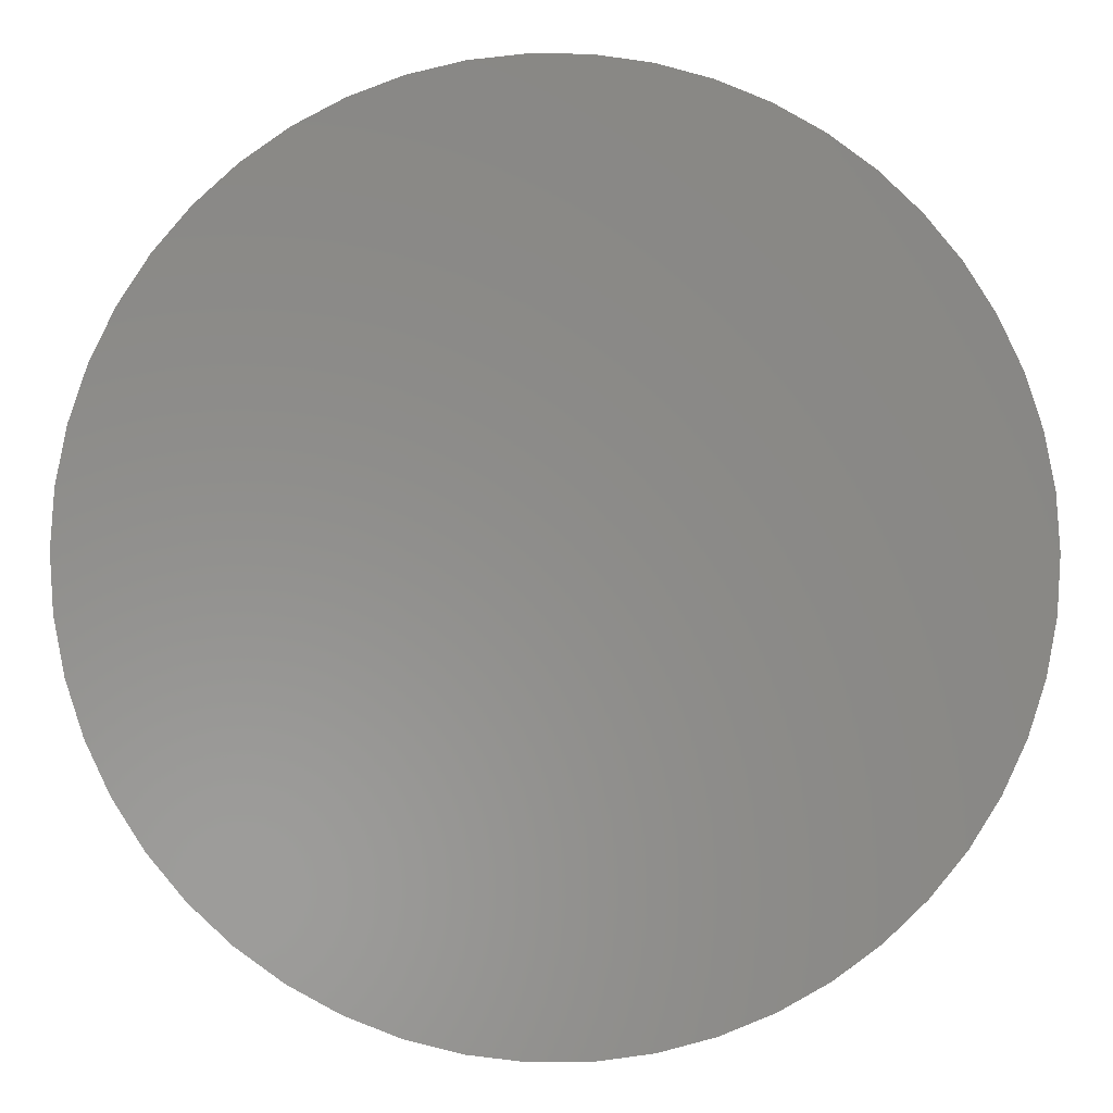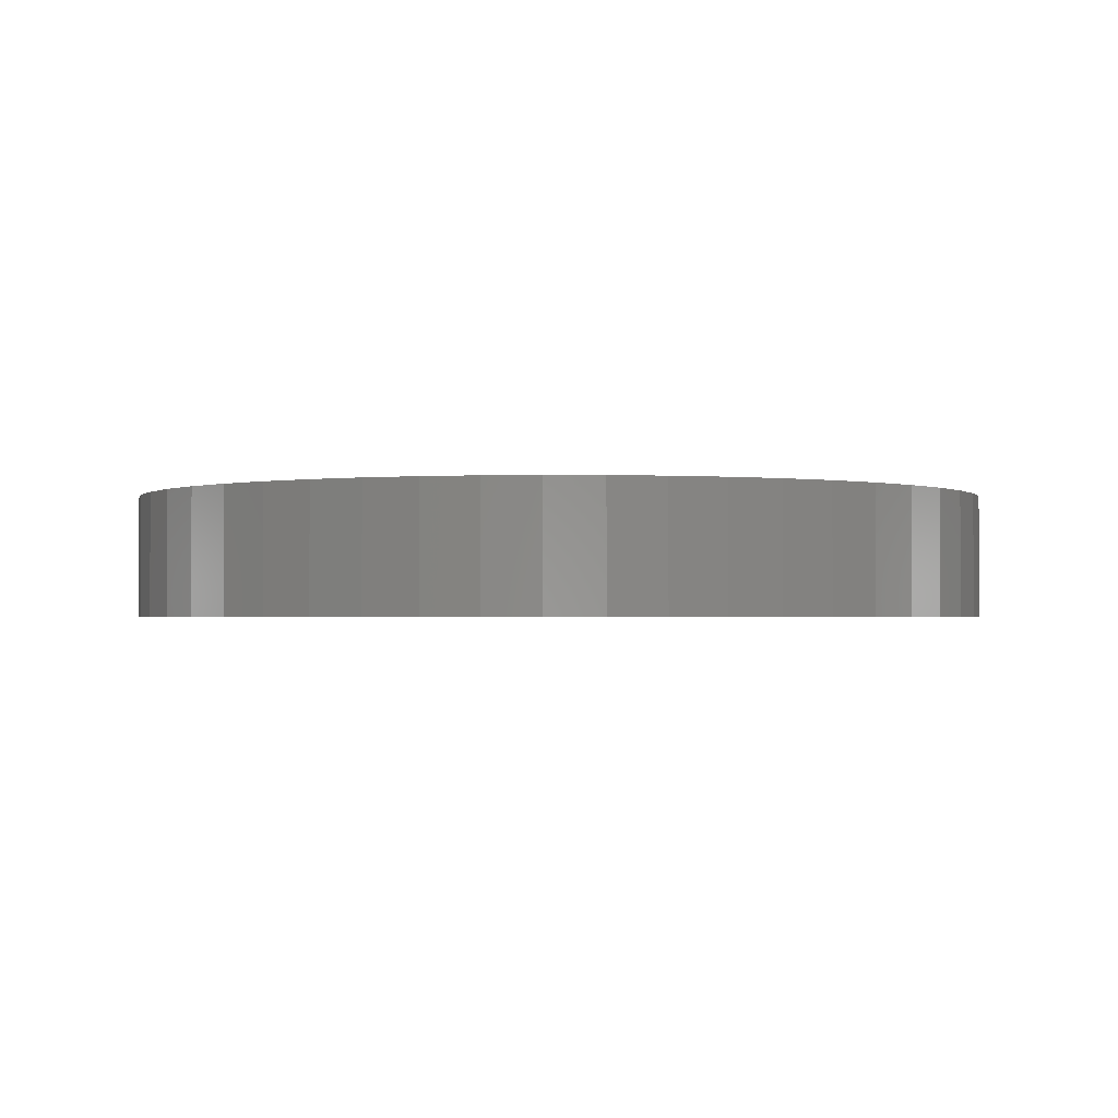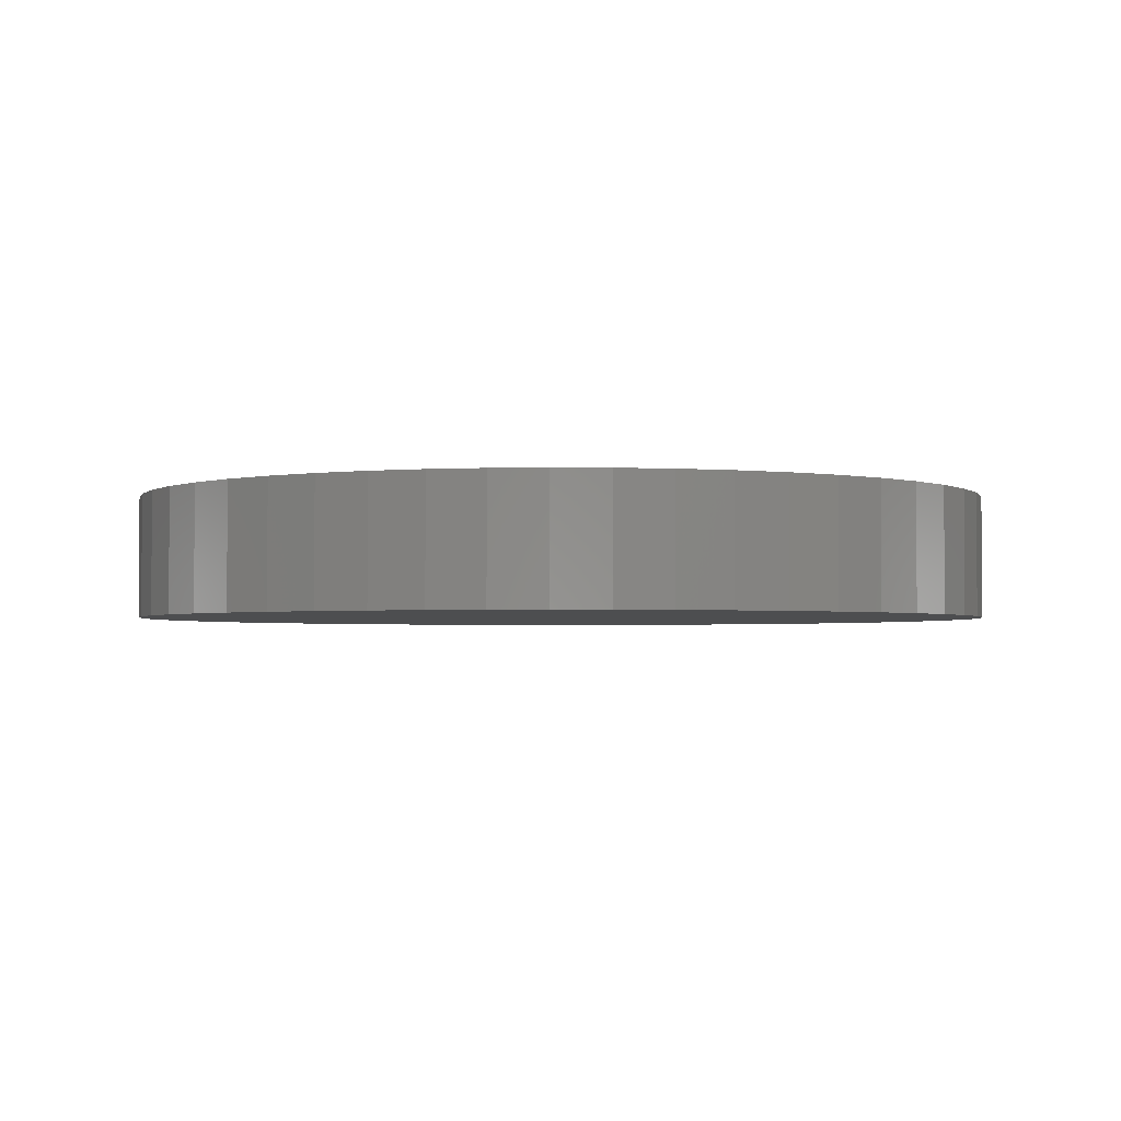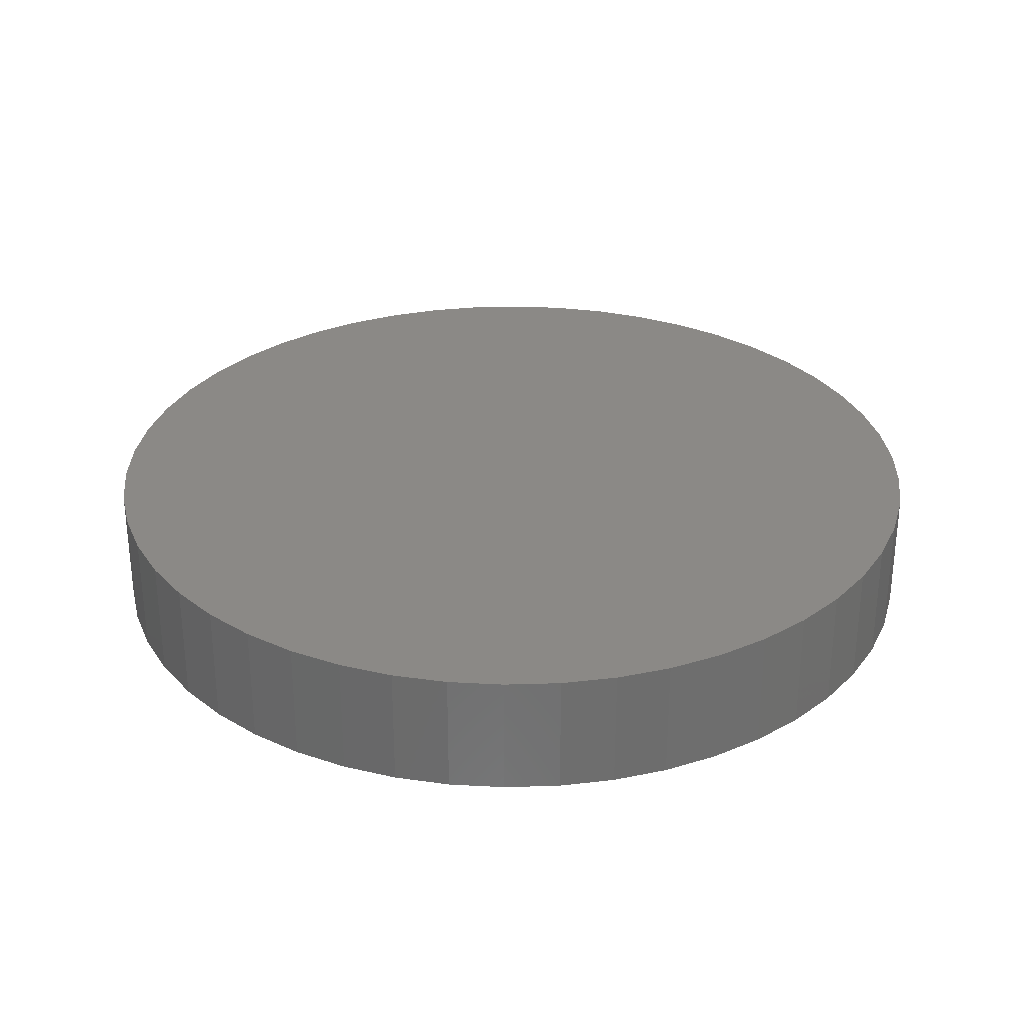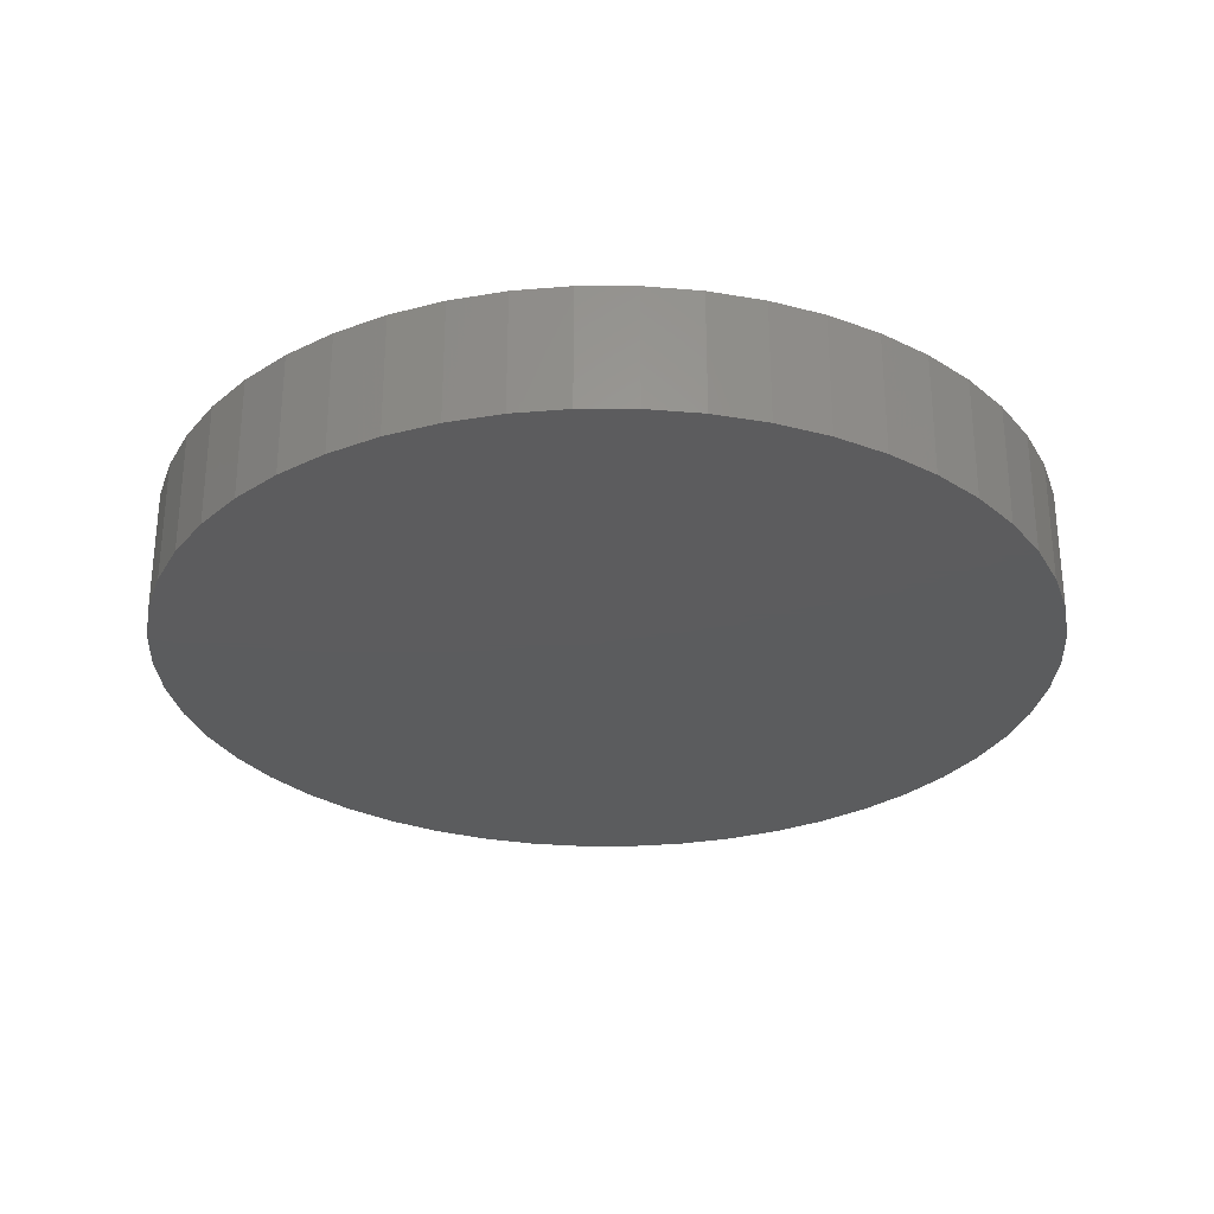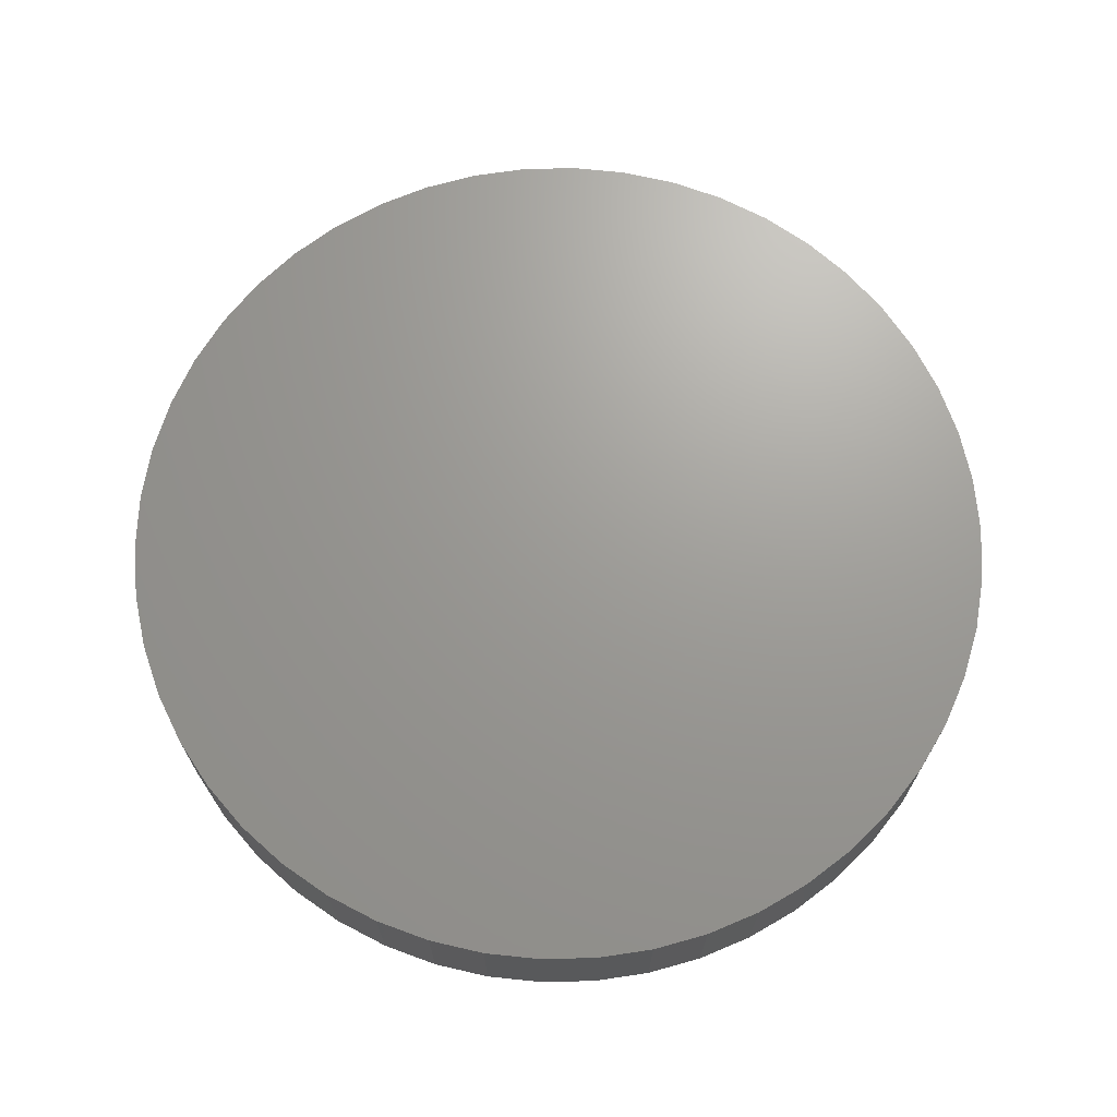
<metadata>
{"format":"stl","ext":"stl","renderer":"f3d","projection":"perspective","resolution":1024,"background":"white","views":[{"elev":-3.5,"azim":-3.3,"up":"+Y"},{"elev":-1.5,"azim":-167.4,"up":"+Z"},{"elev":-2.5,"azim":-168.0,"up":"+Z"},{"elev":30.0,"azim":-2.6,"up":"+Z"},{"elev":-29.3,"azim":86.4,"up":"+Z"},{"elev":69.2,"azim":-51.7,"up":"+Z"}]}
</metadata>
<code>
# stl→obj: 100 verts, 196 faces
v 21.35 0 3
v 21.18 2.676 -3
v 21.18 2.676 3
v 21.35 0 -3
v 20.68 5.31 -3
v 20.68 5.31 3
v -21.35 0 -3
v -21.18 2.676 3
v -21.18 2.676 -3
v -21.35 0 3
v 1.341 21.31 -3
v -1.341 21.31 3
v 1.341 21.31 3
v -1.341 21.31 -3
v 21.18 -2.676 -3
v 20.68 -5.31 -3
v 19.85 -7.859 -3
v 19.85 7.859 -3
v 18.71 -10.29 -3
v 18.71 10.29 -3
v 17.27 -12.55 -3
v 17.27 12.55 -3
v 15.56 -14.62 -3
v 15.56 14.62 -3
v 13.61 -16.45 -3
v 13.61 16.45 -3
v 11.44 -18.03 -3
v 11.44 18.03 -3
v 9.09 -19.32 -3
v 9.09 19.32 -3
v 6.598 -20.31 -3
v 6.598 20.31 -3
v 4.001 -20.97 -3
v 4.001 20.97 -3
v 1.341 -21.31 -3
v -1.341 -21.31 -3
v -4.001 -20.97 -3
v -4.001 20.97 -3
v -6.598 -20.31 -3
v -6.598 20.31 -3
v -9.09 -19.32 -3
v -9.09 19.32 -3
v -11.44 -18.03 -3
v -11.44 18.03 -3
v -13.61 -16.45 -3
v -13.61 16.45 -3
v -15.56 -14.62 -3
v -15.56 14.62 -3
v -17.27 -12.55 -3
v -17.27 12.55 -3
v -18.71 -10.29 -3
v -18.71 10.29 -3
v -19.85 -7.859 -3
v -19.85 7.859 -3
v -20.68 -5.31 -3
v -20.68 5.31 -3
v -21.18 -2.676 -3
v 13.61 16.45 3
v 15.56 14.62 3
v -15.56 14.62 3
v -13.61 16.45 3
v 21.18 -2.676 3
v 20.68 -5.31 3
v 19.85 7.859 3
v 19.85 -7.859 3
v 18.71 10.29 3
v 18.71 -10.29 3
v 17.27 12.55 3
v 17.27 -12.55 3
v 15.56 -14.62 3
v 13.61 -16.45 3
v 11.44 18.03 3
v 11.44 -18.03 3
v 9.09 19.32 3
v 9.09 -19.32 3
v 6.598 20.31 3
v 6.598 -20.31 3
v 4.001 20.97 3
v 4.001 -20.97 3
v 1.341 -21.31 3
v -1.341 -21.31 3
v -4.001 20.97 3
v -4.001 -20.97 3
v -6.598 20.31 3
v -6.598 -20.31 3
v -9.09 19.32 3
v -9.09 -19.32 3
v -11.44 18.03 3
v -11.44 -18.03 3
v -13.61 -16.45 3
v -15.56 -14.62 3
v -17.27 12.55 3
v -17.27 -12.55 3
v -18.71 10.29 3
v -18.71 -10.29 3
v -19.85 7.859 3
v -19.85 -7.859 3
v -20.68 5.31 3
v -20.68 -5.31 3
v -21.18 -2.676 3
f 1 2 3
f 2 1 4
f 3 5 6
f 5 3 2
f 7 8 9
f 8 7 10
f 11 12 13
f 12 11 14
f 15 2 4
f 16 2 15
f 16 5 2
f 17 5 16
f 17 18 5
f 19 18 17
f 19 20 18
f 21 20 19
f 21 22 20
f 23 22 21
f 23 24 22
f 25 24 23
f 25 26 24
f 27 26 25
f 27 28 26
f 29 28 27
f 29 30 28
f 31 30 29
f 31 32 30
f 33 32 31
f 33 34 32
f 35 34 33
f 35 11 34
f 36 11 35
f 36 14 11
f 37 14 36
f 37 38 14
f 39 38 37
f 39 40 38
f 41 40 39
f 41 42 40
f 43 42 41
f 43 44 42
f 45 44 43
f 45 46 44
f 47 46 45
f 47 48 46
f 49 48 47
f 49 50 48
f 51 50 49
f 51 52 50
f 53 52 51
f 53 54 52
f 55 54 53
f 55 56 54
f 57 56 55
f 57 9 56
f 9 57 7
f 24 58 59
f 58 24 26
f 46 60 61
f 60 46 48
f 3 62 1
f 6 62 3
f 6 63 62
f 64 63 6
f 64 65 63
f 66 65 64
f 66 67 65
f 68 67 66
f 68 69 67
f 59 69 68
f 59 70 69
f 58 70 59
f 58 71 70
f 72 71 58
f 72 73 71
f 74 73 72
f 74 75 73
f 76 75 74
f 76 77 75
f 78 77 76
f 78 79 77
f 13 79 78
f 13 80 79
f 12 80 13
f 12 81 80
f 82 81 12
f 82 83 81
f 84 83 82
f 84 85 83
f 86 85 84
f 86 87 85
f 88 87 86
f 88 89 87
f 61 89 88
f 61 90 89
f 60 90 61
f 60 91 90
f 92 91 60
f 92 93 91
f 94 93 92
f 94 95 93
f 96 95 94
f 96 97 95
f 98 97 96
f 98 99 97
f 8 99 98
f 8 100 99
f 100 8 10
f 40 86 84
f 86 40 42
f 69 19 67
f 19 69 21
f 64 20 66
f 20 64 18
f 30 76 74
f 76 30 32
f 28 74 72
f 74 28 30
f 54 94 52
f 94 54 96
f 38 84 82
f 84 38 40
f 51 97 53
f 97 51 95
f 35 79 80
f 79 35 33
f 31 75 77
f 75 31 29
f 66 22 68
f 22 66 20
f 32 78 76
f 78 32 34
f 26 72 58
f 72 26 28
f 50 60 48
f 60 50 92
f 56 96 54
f 96 56 98
f 42 88 86
f 88 42 44
f 14 82 12
f 82 14 38
f 62 4 1
f 4 62 15
f 29 73 75
f 73 29 27
f 63 15 62
f 15 63 16
f 53 99 55
f 99 53 97
f 57 10 7
f 10 57 100
f 36 80 81
f 80 36 35
f 6 18 64
f 18 6 5
f 68 24 59
f 24 68 22
f 34 13 78
f 13 34 11
f 52 92 50
f 92 52 94
f 9 98 56
f 98 9 8
f 44 61 88
f 61 44 46
f 70 21 69
f 21 70 23
f 67 17 65
f 17 67 19
f 41 85 87
f 85 41 39
f 47 93 49
f 93 47 91
f 33 77 79
f 77 33 31
f 25 70 71
f 70 25 23
f 27 71 73
f 71 27 25
f 65 16 63
f 16 65 17
f 37 81 83
f 81 37 36
f 47 90 91
f 90 47 45
f 49 95 51
f 95 49 93
f 55 100 57
f 100 55 99
f 45 89 90
f 89 45 43
f 39 83 85
f 83 39 37
f 43 87 89
f 87 43 41

</code>
